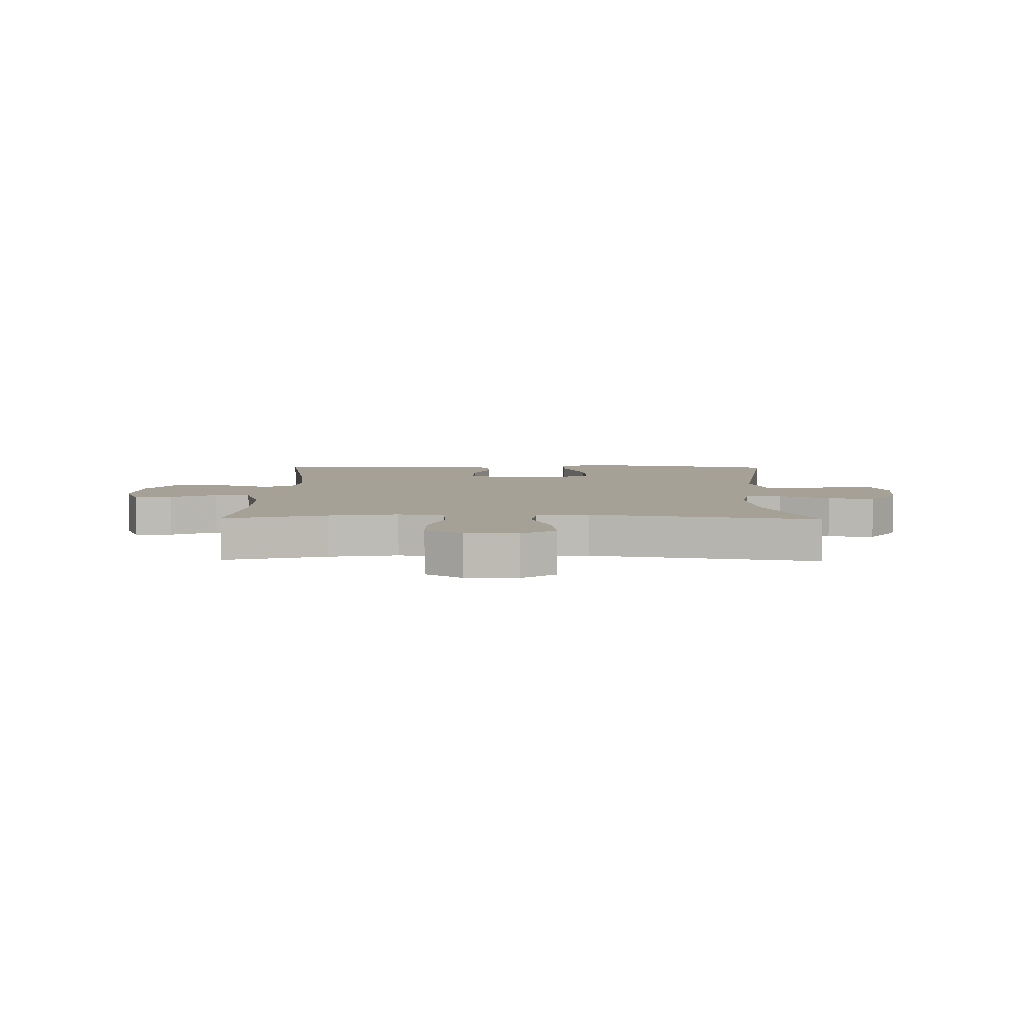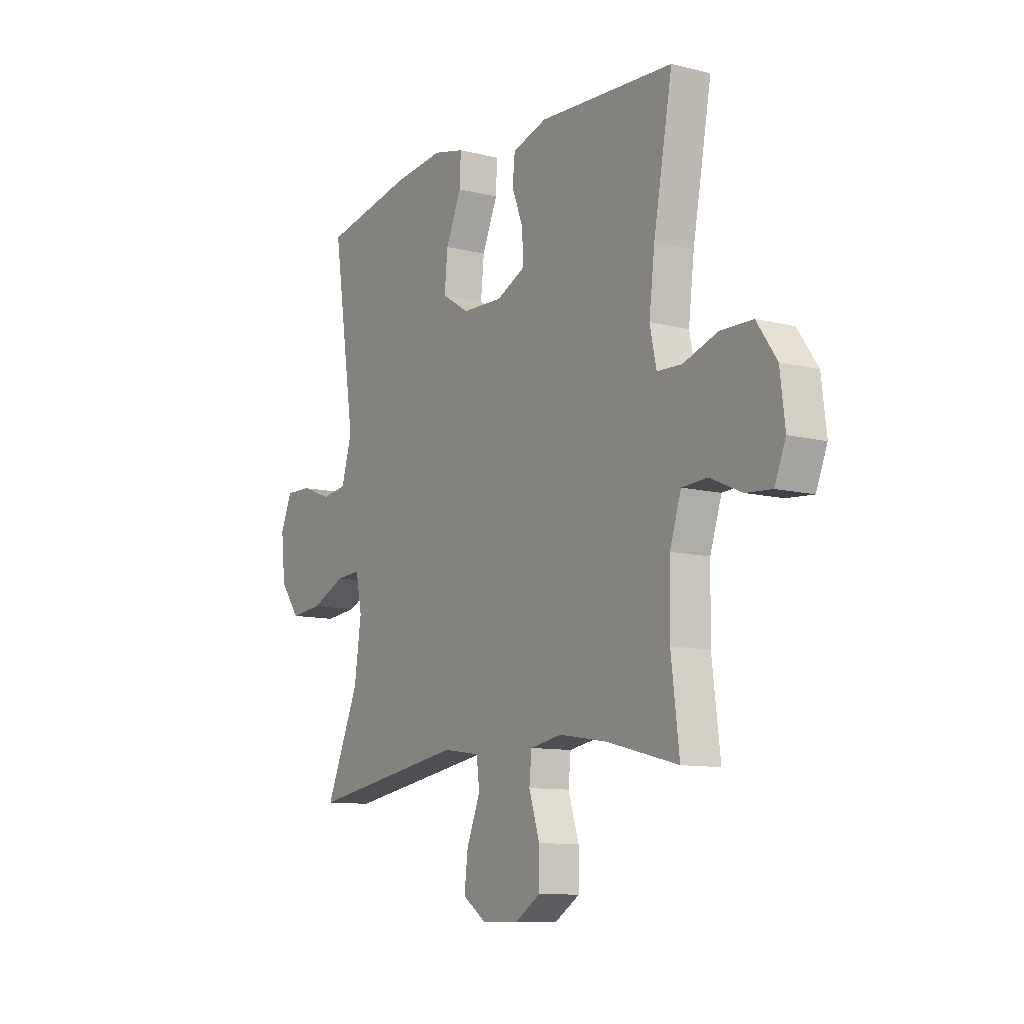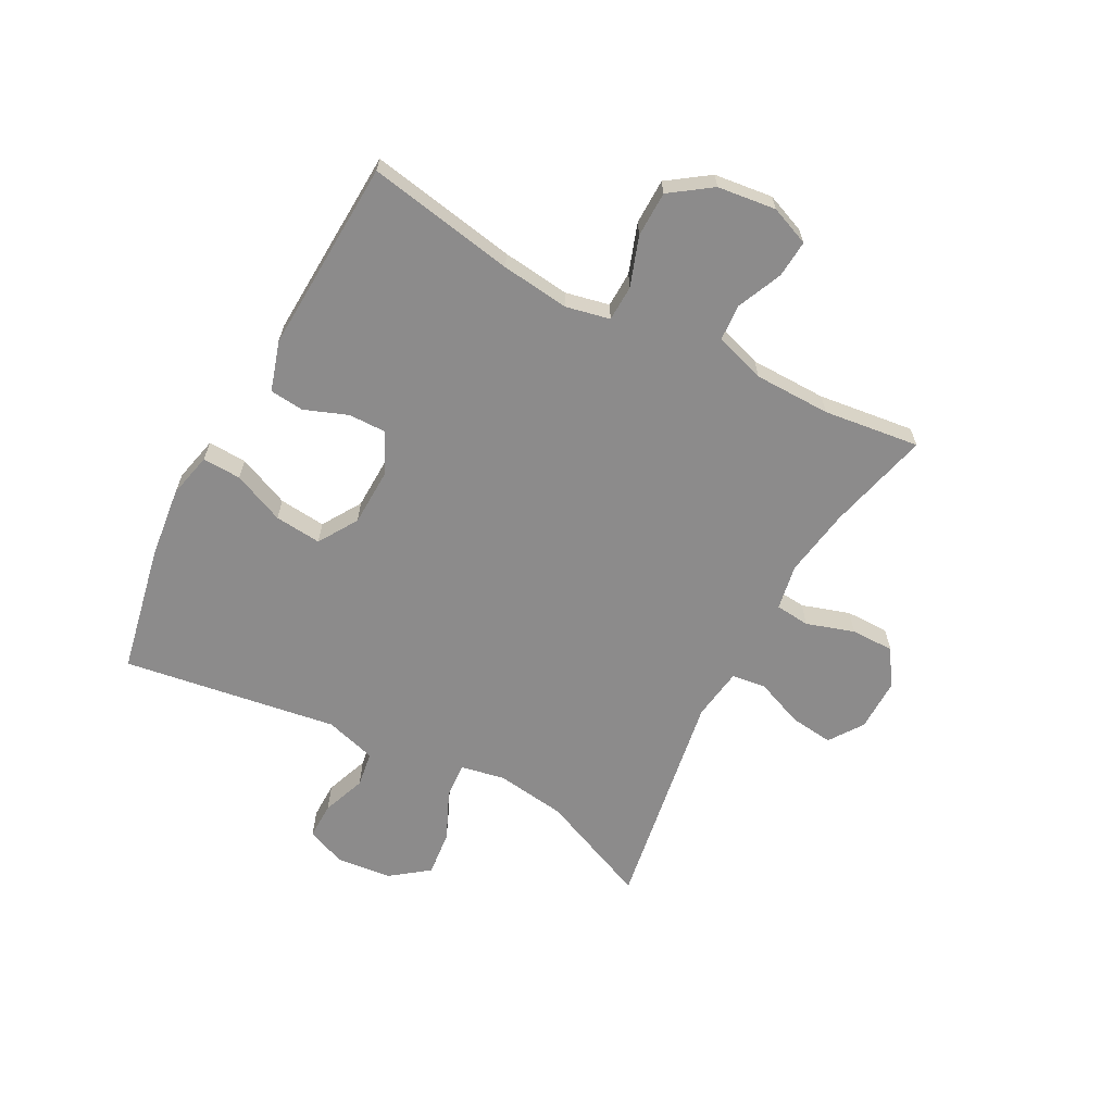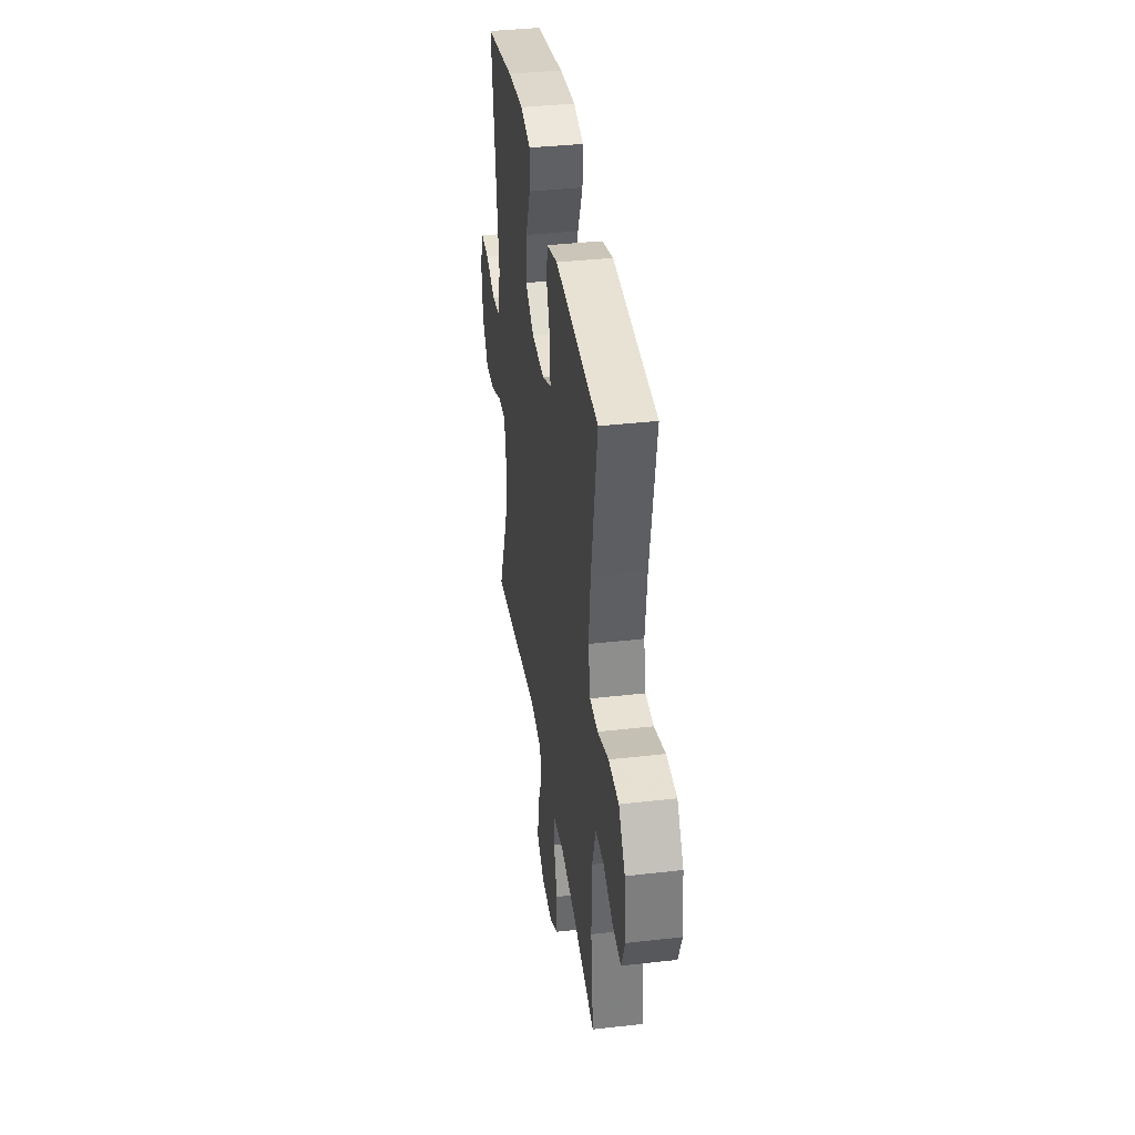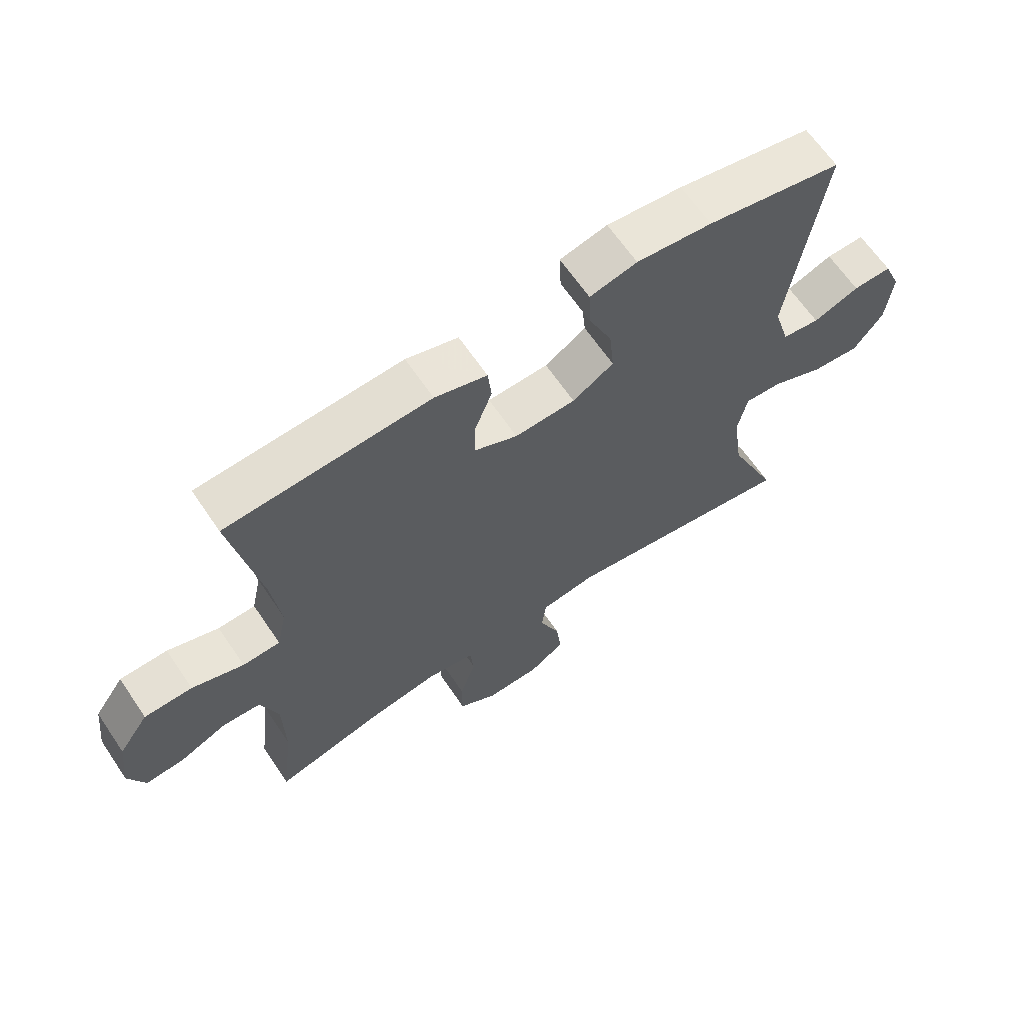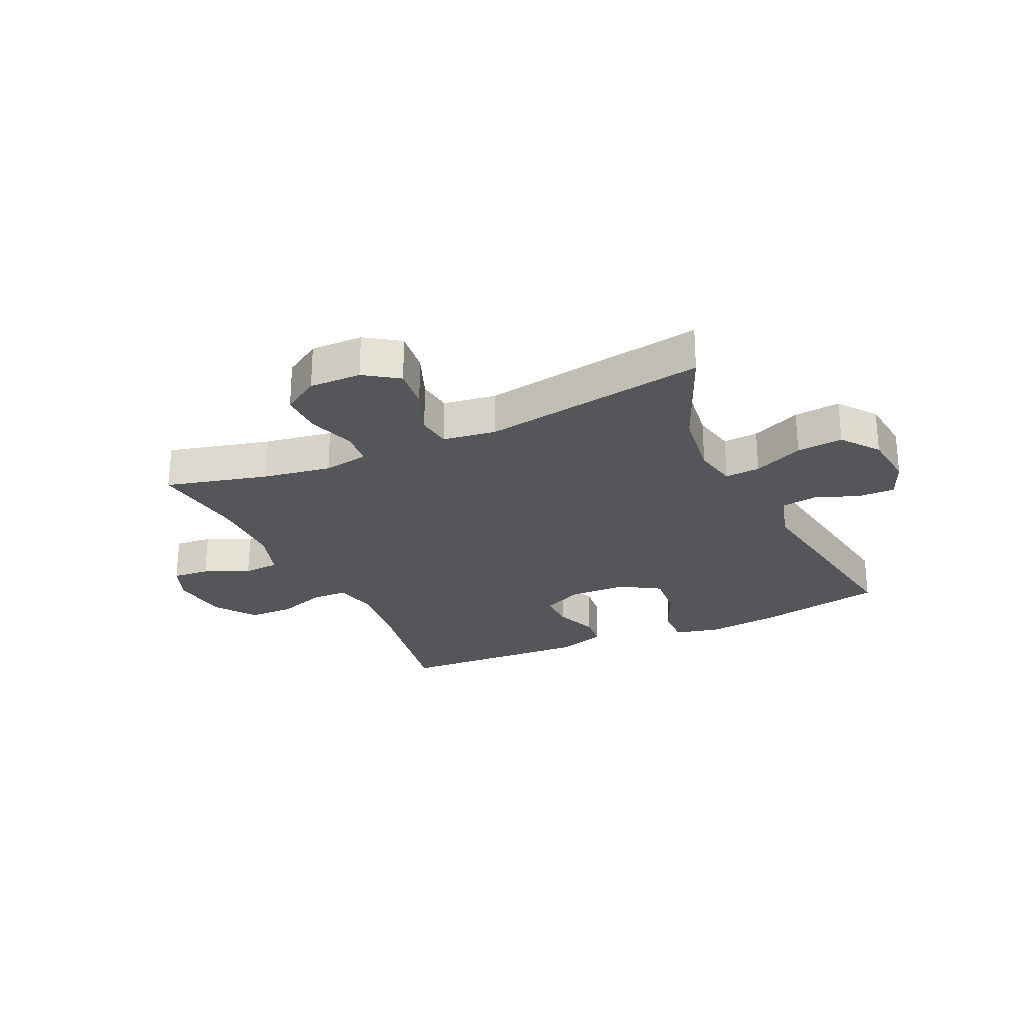
<metadata>
{"format":"obj","ext":"obj","renderer":"f3d","projection":"perspective","resolution":1024,"background":"white","views":[{"elev":6.2,"azim":-179.1,"up":"+Y"},{"elev":-10.4,"azim":57.5,"up":"+Z"},{"elev":-64.0,"azim":62.1,"up":"+Y"},{"elev":37.8,"azim":81.7,"up":"+Z"},{"elev":64.8,"azim":145.9,"up":"+Z"},{"elev":-25.6,"azim":-155.1,"up":"+Y"}]}
</metadata>
<code>
v -0.5 0.07 0.5
v -0.28 0.07 0.544
v -0.157 0.07 0.558
v -0.08 0.07 0.54
v -0.083 0.07 0.474
v -0.121 0.07 0.386
v -0.129 0.07 0.306
v -0.062 0.07 0.264
v 0.037 0.07 0.261
v 0.107 0.07 0.294
v 0.106 0.07 0.359
v 0.078 0.07 0.433
v 0.084 0.07 0.491
v 0.169 0.07 0.517
v 0.5 0.07 0.5
v 0.454 0.07 0.248
v 0.44 0.07 0.132
v 0.456 0.07 0.057
v 0.517 0.07 0.055
v 0.601 0.07 0.084
v 0.679 0.07 0.083
v 0.728 0.07 0.013
v 0.74 0.07 -0.087
v 0.713 0.07 -0.154
v 0.649 0.07 -0.149
v 0.572 0.07 -0.115
v 0.51 0.07 -0.119
v 0.482 0.07 -0.205
v 0.48 0.07 -0.336
v 0.5 0.07 -0.5
v 0.326 0.07 -0.456
v 0.208 0.07 -0.437
v 0.13 0.07 -0.451
v 0.124 0.07 -0.51
v 0.15 0.07 -0.592
v 0.15 0.07 -0.666
v 0.087 0.07 -0.706
v -0.002 0.07 -0.705
v -0.06 0.07 -0.665
v -0.051 0.07 -0.591
v -0.018 0.07 -0.509
v -0.025 0.07 -0.45
v -0.115 0.07 -0.437
v -0.5 0.07 -0.5
v -0.418 0.07 -0.309
v -0.401 0.07 -0.188
v -0.416 0.07 -0.113
v -0.476 0.07 -0.117
v -0.561 0.07 -0.155
v -0.64 0.07 -0.163
v -0.688 0.07 -0.099
v -0.698 0.07 -0.003
v -0.67 0.07 0.064
v -0.607 0.07 0.063
v -0.532 0.07 0.035
v -0.471 0.07 0.044
v -0.445 0.07 0.132
v -0.5 0 0.5
v -0.28 0 0.544
v -0.157 0 0.558
v -0.08 0 0.54
v -0.083 0 0.474
v -0.121 0 0.386
v -0.129 0 0.306
v -0.062 0 0.264
v 0.037 0 0.261
v 0.107 0 0.294
v 0.106 0 0.359
v 0.078 0 0.433
v 0.084 0 0.491
v 0.169 0 0.517
v 0.5 0 0.5
v 0.454 0 0.248
v 0.44 0 0.132
v 0.456 0 0.057
v 0.517 0 0.055
v 0.601 0 0.084
v 0.679 0 0.083
v 0.728 0 0.013
v 0.74 0 -0.087
v 0.713 0 -0.154
v 0.649 0 -0.149
v 0.572 0 -0.115
v 0.51 0 -0.119
v 0.482 0 -0.205
v 0.48 0 -0.336
v 0.5 0 -0.5
v 0.326 0 -0.456
v 0.208 0 -0.437
v 0.13 0 -0.451
v 0.124 0 -0.51
v 0.15 0 -0.592
v 0.15 0 -0.666
v 0.087 0 -0.706
v -0.002 0 -0.705
v -0.06 0 -0.665
v -0.051 0 -0.591
v -0.018 0 -0.509
v -0.025 0 -0.45
v -0.115 0 -0.437
v -0.5 0 -0.5
v -0.418 0 -0.309
v -0.401 0 -0.188
v -0.416 0 -0.113
v -0.476 0 -0.117
v -0.561 0 -0.155
v -0.64 0 -0.163
v -0.688 0 -0.099
v -0.698 0 -0.003
v -0.67 0 0.064
v -0.607 0 0.063
v -0.532 0 0.035
v -0.471 0 0.044
v -0.445 0 0.132
f 53 54 55
f 52 53 55
f 51 52 55
f 50 51 55
f 49 50 55
f 48 49 55
f 47 48 55 56
f 43 44 45
f 42 43 45 46
f 39 40 41
f 38 39 41
f 37 38 41
f 36 37 41
f 35 36 41
f 34 35 41
f 33 34 41 42
f 42 46 47
f 33 42 47
f 32 33 47
f 29 30 31
f 47 56 57
f 32 47 57
f 31 32 57
f 29 31 57
f 28 29 57
f 24 25 26
f 23 24 26
f 22 23 26
f 21 22 26
f 20 21 26
f 19 20 26
f 14 15 16
f 13 14 16
f 12 13 16
f 11 12 16
f 10 11 16 17
f 9 10 17 18
f 4 5 6
f 3 4 6
f 2 3 6
f 1 2 6
f 57 1 6
f 57 6 7
f 57 7 8
f 28 57 8
f 27 28 8
f 18 19 26 27
f 8 9 18 27
f 112 111 110
f 112 110 109
f 112 109 108
f 112 108 107
f 112 107 106
f 112 106 105
f 113 112 105 104
f 102 101 100
f 103 102 100 99
f 98 97 96
f 98 96 95
f 98 95 94
f 98 94 93
f 98 93 92
f 98 92 91
f 99 98 91 90
f 104 103 99
f 104 99 90
f 104 90 89
f 88 87 86
f 114 113 104
f 114 104 89
f 114 89 88
f 114 88 86
f 114 86 85
f 83 82 81
f 83 81 80
f 83 80 79
f 83 79 78
f 83 78 77
f 83 77 76
f 73 72 71
f 73 71 70
f 73 70 69
f 73 69 68
f 74 73 68 67
f 75 74 67 66
f 63 62 61
f 63 61 60
f 63 60 59
f 63 59 58
f 63 58 114
f 64 63 114
f 65 64 114
f 65 114 85
f 65 85 84
f 84 83 76 75
f 84 75 66 65
f 1 58 59 2
f 2 59 60 3
f 3 60 61 4
f 4 61 62 5
f 5 62 63 6
f 6 63 64 7
f 7 64 65 8
f 8 65 66 9
f 9 66 67 10
f 10 67 68 11
f 11 68 69 12
f 12 69 70 13
f 13 70 71 14
f 14 71 72 15
f 15 72 73 16
f 16 73 74 17
f 17 74 75 18
f 18 75 76 19
f 19 76 77 20
f 20 77 78 21
f 21 78 79 22
f 22 79 80 23
f 23 80 81 24
f 24 81 82 25
f 25 82 83 26
f 26 83 84 27
f 27 84 85 28
f 28 85 86 29
f 29 86 87 30
f 30 87 88 31
f 31 88 89 32
f 32 89 90 33
f 33 90 91 34
f 34 91 92 35
f 35 92 93 36
f 36 93 94 37
f 37 94 95 38
f 38 95 96 39
f 39 96 97 40
f 40 97 98 41
f 41 98 99 42
f 42 99 100 43
f 43 100 101 44
f 44 101 102 45
f 45 102 103 46
f 46 103 104 47
f 47 104 105 48
f 48 105 106 49
f 49 106 107 50
f 50 107 108 51
f 51 108 109 52
f 52 109 110 53
f 53 110 111 54
f 54 111 112 55
f 55 112 113 56
f 56 113 114 57
f 57 114 58 1

</code>
